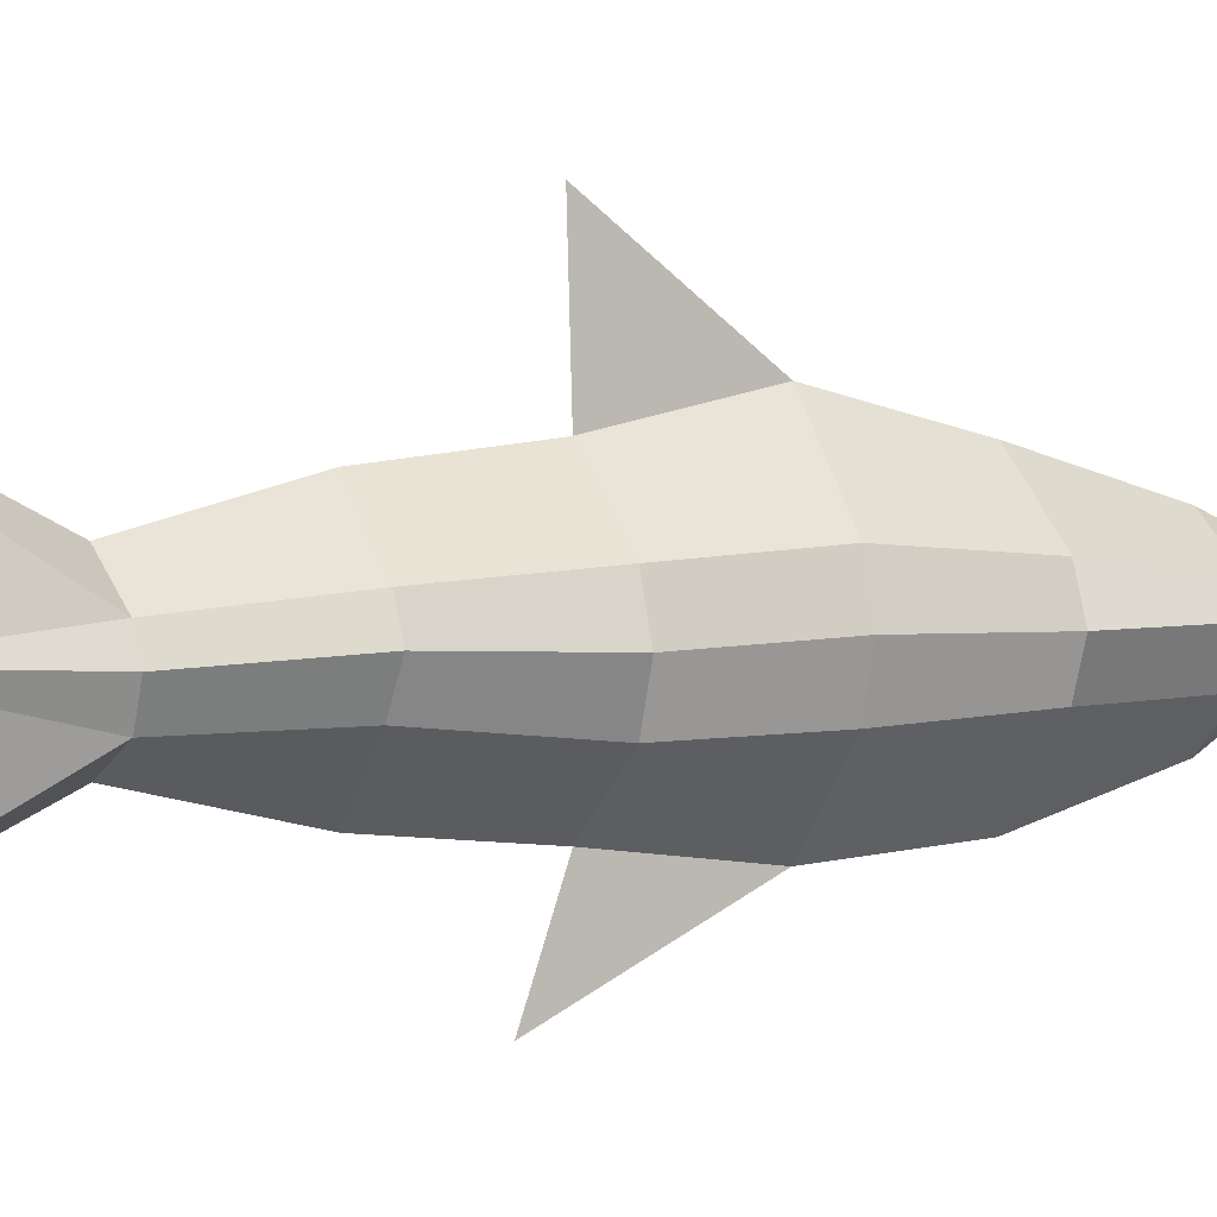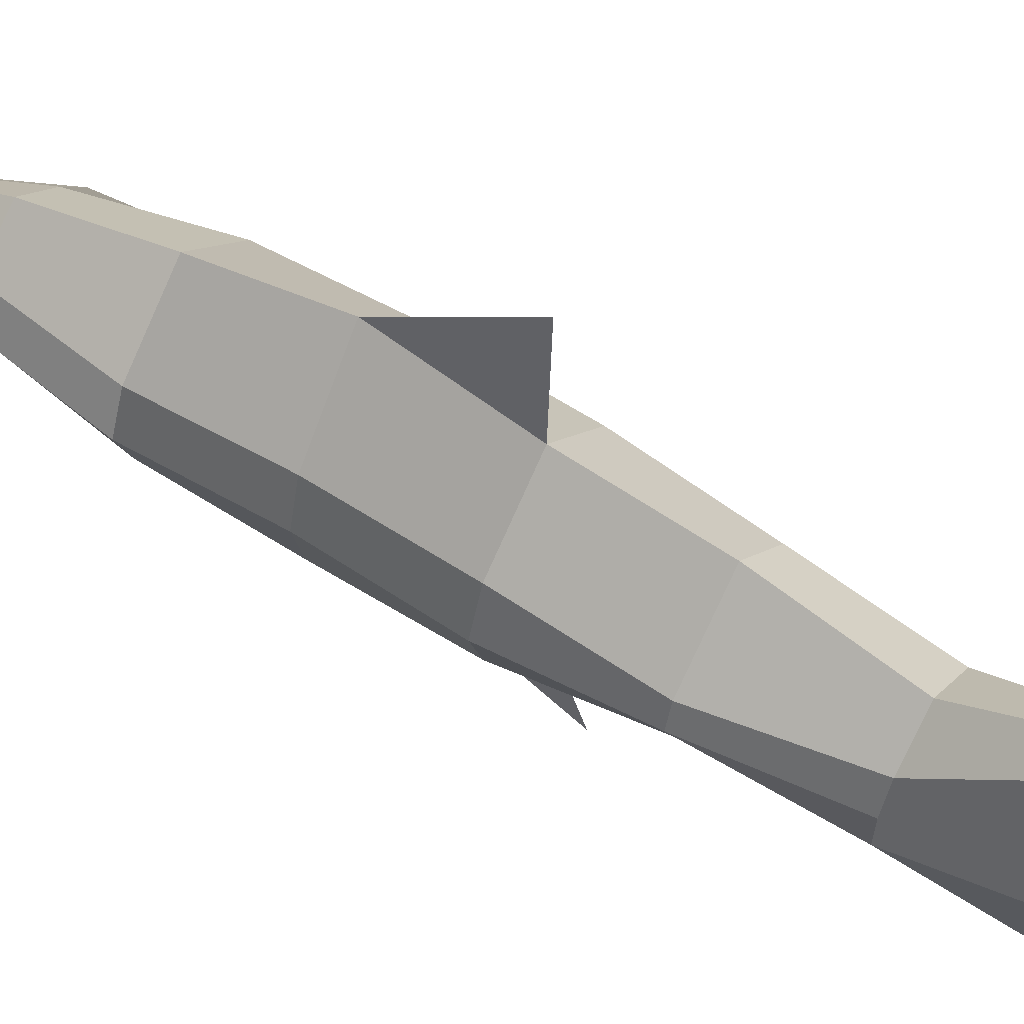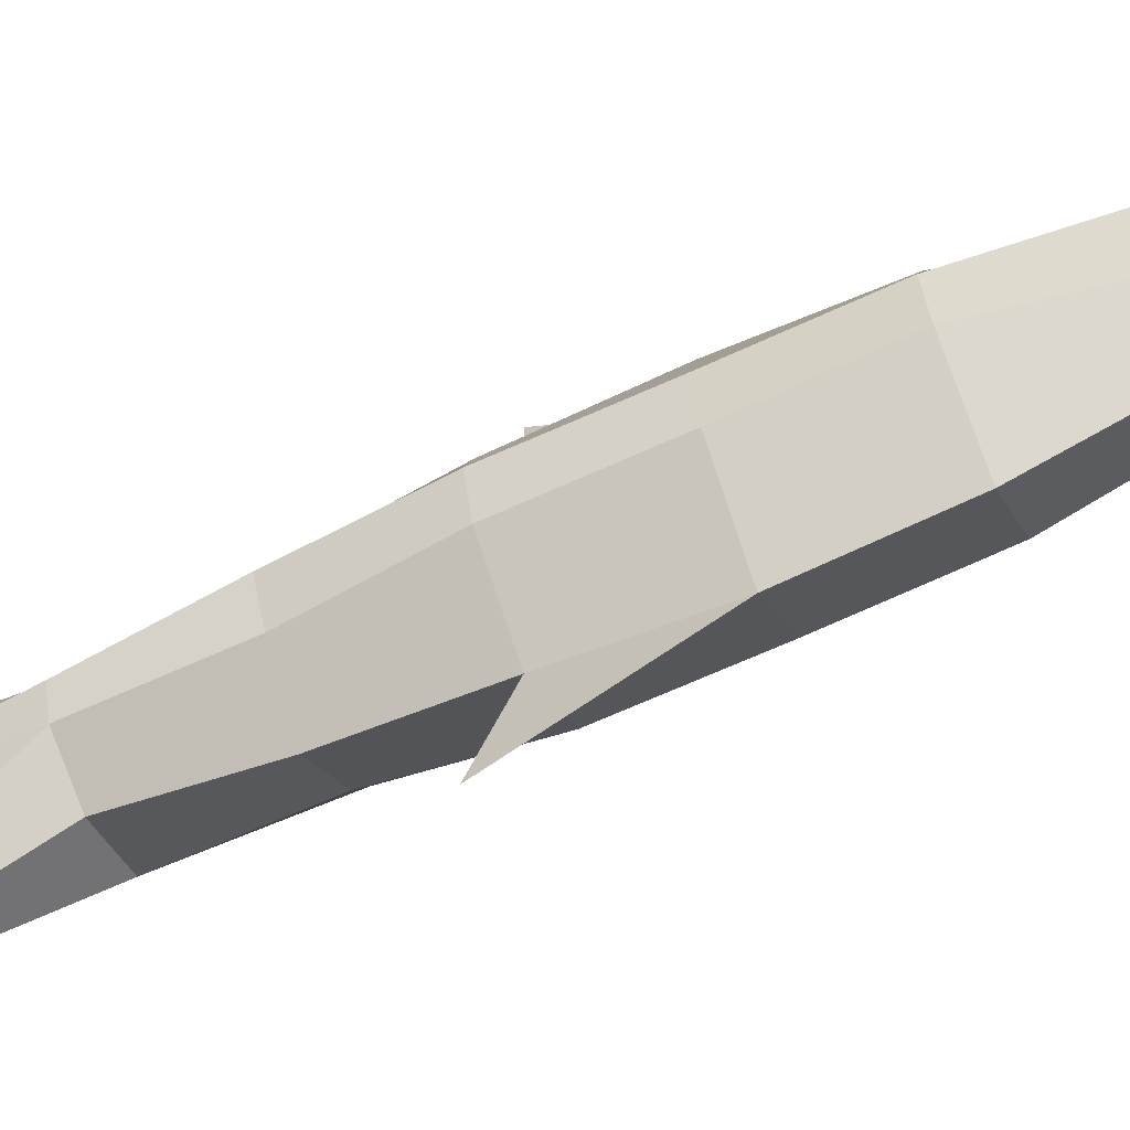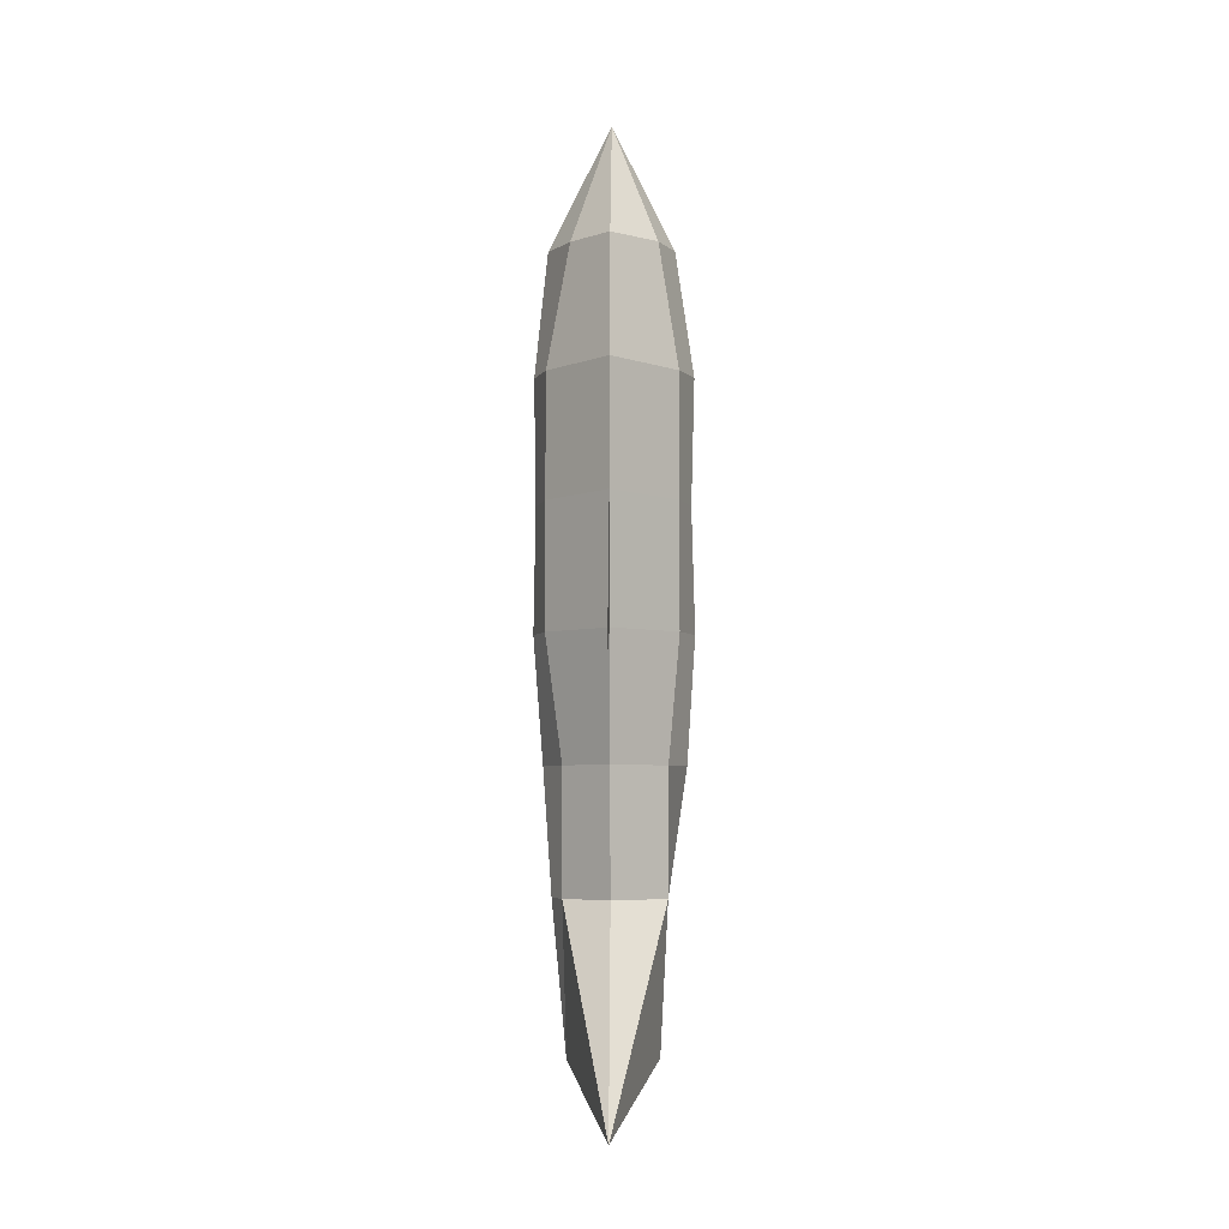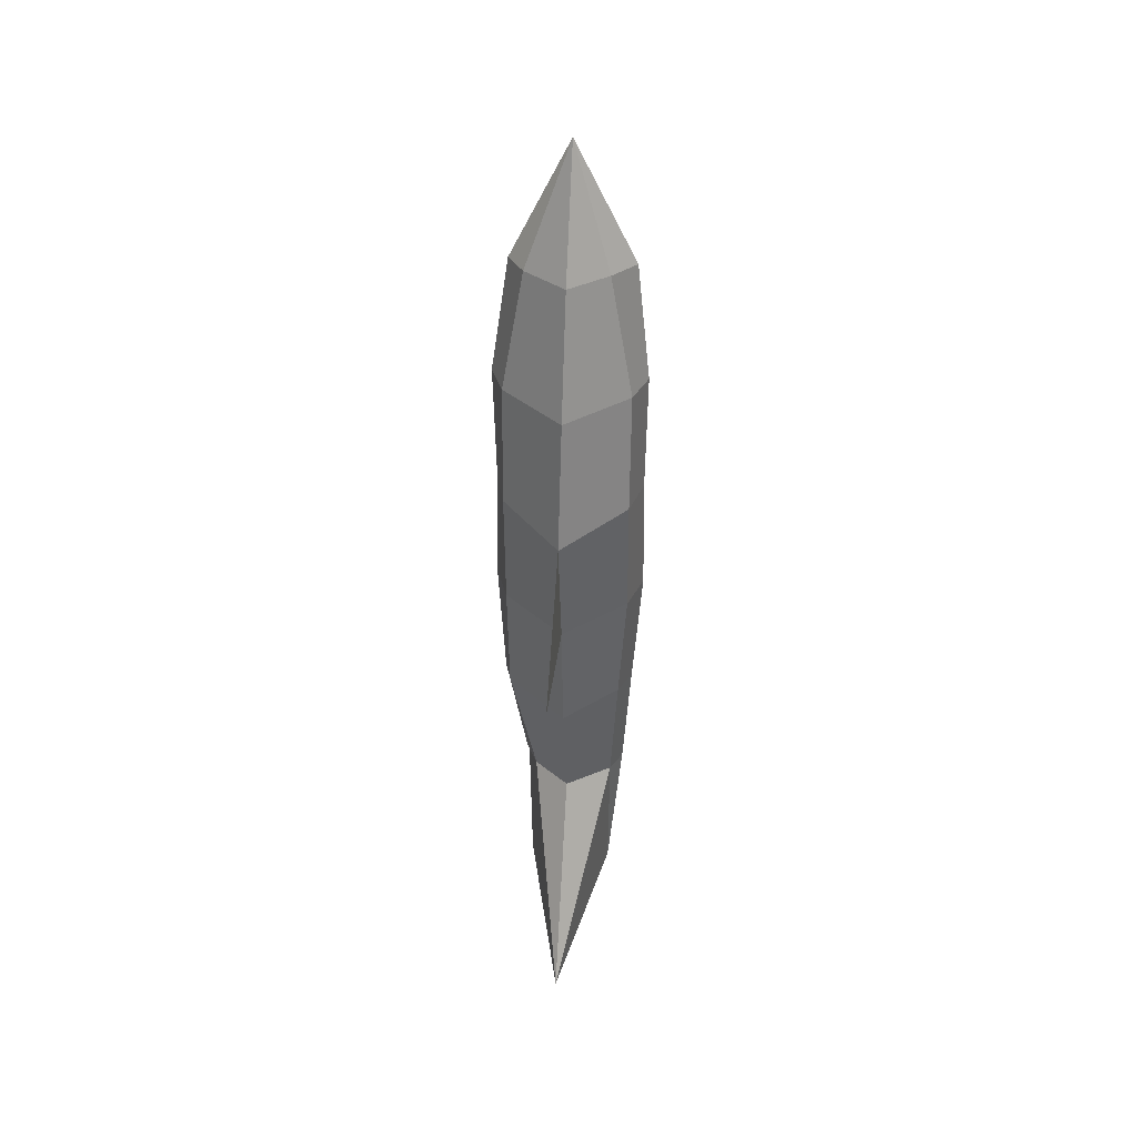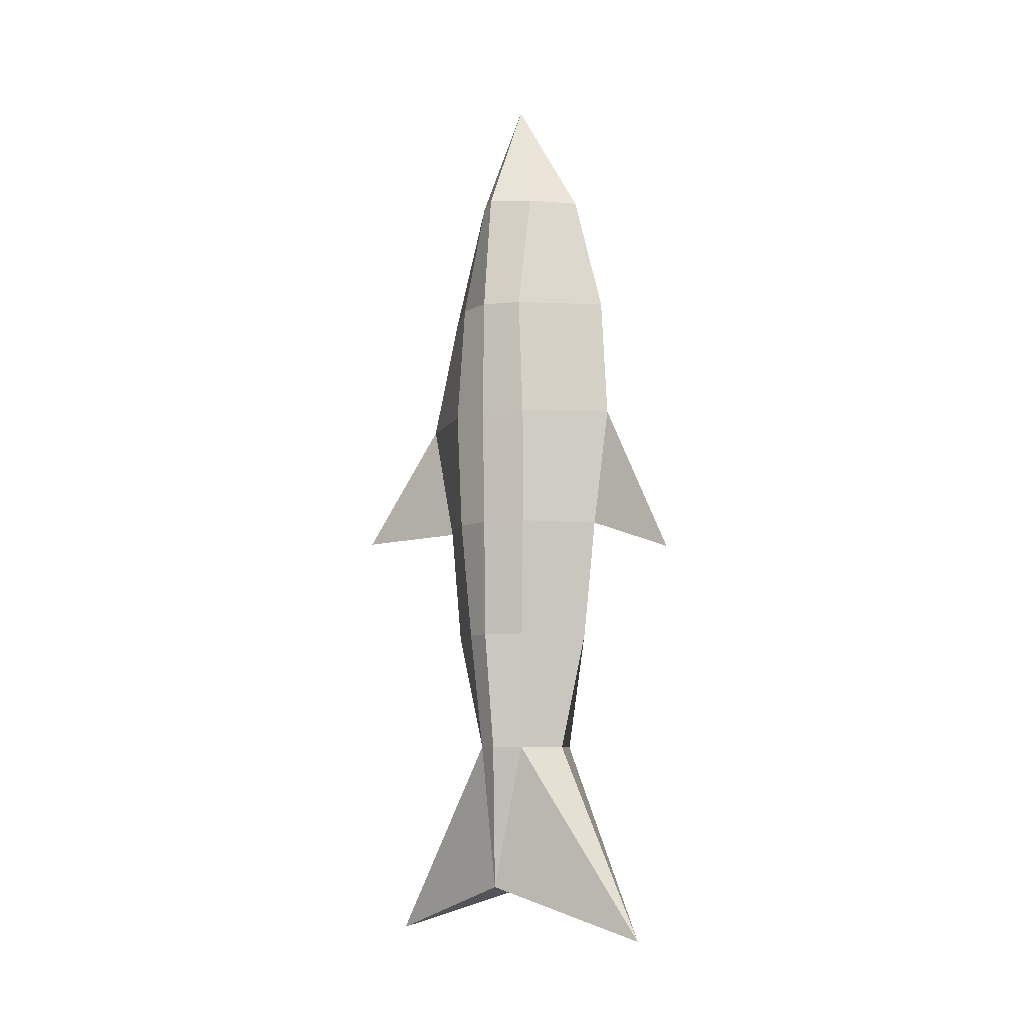
<metadata>
{"format":"obj","ext":"obj","renderer":"f3d","projection":"perspective","resolution":1024,"background":"white","views":[{"elev":3.8,"azim":-120.3,"up":"+Y"},{"elev":57.0,"azim":123.1,"up":"+Y"},{"elev":-65.3,"azim":-65.3,"up":"+Y"},{"elev":-4.8,"azim":1.0,"up":"+Z"},{"elev":37.2,"azim":-173.4,"up":"+Z"},{"elev":-7.9,"azim":-55.8,"up":"+Z"}]}
</metadata>
<code>
o Cylinder
v 0 0.7354 -5
v 0.7147 -0.396 -5
v 0 -0.7165 -5
v 0 1.151 -3.335
v 0 1.32 -1.669
v 0 1.662 -0.001928
v 0 1.252 1.665
v 0 0.7718 3.331
v 0.5856 0.3544 3.331
v 0.866 0.5 1.665
v 0.866 0.6323 -0.001928
v 0.866 0.5473 -1.669
v 0.866 0.3771 -3.335
v 0.605 -0.5 3.331
v 0.866 -0.5 1.665
v 0.866 -0.5662 -0.001928
v 0.866 -0.5756 -1.669
v 0.7218 -0.402 -3.335
v 0 -1 3.331
v 0 -1.454 1.665
v 0 -1.548 -0.001928
v 0 -1.312 -1.669
v 0 -1.123 -3.335
v 0.00349 0.1016 -7.118
v 0.002156 0.01471 5
v 0.9642 0.07072 -3.335
v 1.07 0.002337 -1.669
v 1.027 0.0507 -0.001928
v 1.07 0.01471 1.665
v 0.8242 0.01471 3.331
v 0.5062 0.311 -5
v 0.6825 -0.03213 -5
v -0.001256 2.19 -7.771
v 0.0035 -1.987 -7.762
v 0.6135 0.07231 -7.018
v 0.007506 2.948 -1.713
v -0.001945 -2.534 -2.101
v -0.6105 -0.396 -5
v -0.5167 0.3544 3.331
v -0.8264 0.5 1.665
v -0.8264 0.6323 -0.001928
v -0.8264 0.5473 -1.669
v -0.7129 0.4459 -3.335
v -0.5196 -0.5 3.331
v -0.8264 -0.5 1.665
v -0.8264 -0.5662 -0.001928
v -0.8264 -0.5756 -1.669
v -0.6129 -0.402 -3.335
v -0.5723 0.1016 -7.043
v -0.8782 0.07072 -3.335
v -1.003 0.002337 -1.669
v -0.9795 0.0507 -0.001928
v -1.004 0.01471 1.665
v -0.8278 0.01471 3.331
v -0.6079 0.311 -5
v -0.7611 0.002746 -5
f 2 18 23 3
f 18 17 22 23
f 17 16 21 22
f 16 15 20 21
f 15 14 19 20
f 2 32 26 18
f 26 27 17 18
f 27 28 16 17
f 28 29 15 16
f 29 30 14 15
f 4 5 12 13
f 5 6 11 12
f 6 7 10 11
f 7 8 9 10
f 10 9 30 29
f 11 10 29 28
f 12 11 28 27
f 13 12 27 26
f 1 4 13 31
f 13 26 32 31
f 38 48 50 56
f 56 50 43 55
f 1 55 43 4
f 23 48 38 3
f 4 43 42 5
f 42 5 6 41
f 6 41 40 7
f 7 40 39 8
f 39 40 53 54
f 54 53 45 44
f 40 41 52 53
f 43 50 51 42
f 50 48 47 51
f 23 22 47 48
f 42 41 52 51
f 51 47 46 52
f 21 46 47 22
f 53 52 46 45
f 21 20 45 46
f 19 44 45 20
f 30 25 14
f 25 9 8
f 33 24 35
f 34 35 24
f 34 24 49
f 24 33 49
f 9 25 30
f 8 39 25
f 19 14 25
f 25 44 19
f 44 25 54
f 54 25 39
f 34 2 35
f 2 3 34
f 33 35 31
f 33 31 1
f 31 32 2 35
f 5 36 6
f 21 37 22
f 55 33 49
f 55 49 56
f 33 1 55
f 56 49 38
f 49 38 34
f 34 3 38
l 32 35
l 2 38
l 9 39
l 10 40
l 11 41
l 12 42
l 13 43
l 14 44
l 15 45
l 16 46
l 17 47
l 18 48
l 26 50
l 27 51
l 28 52
l 29 53
l 30 54
l 31 55
l 32 56

</code>
